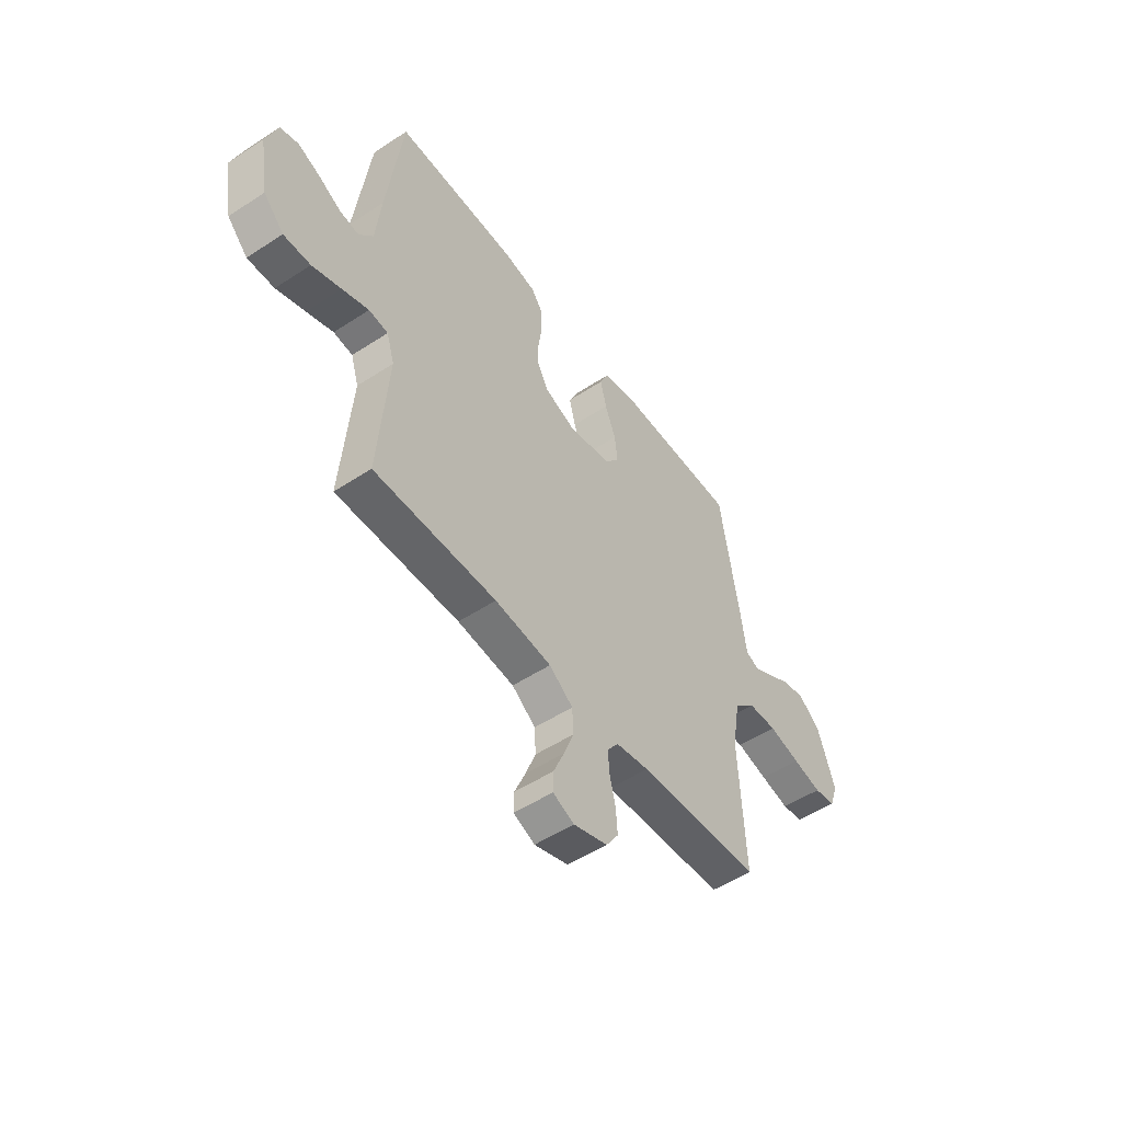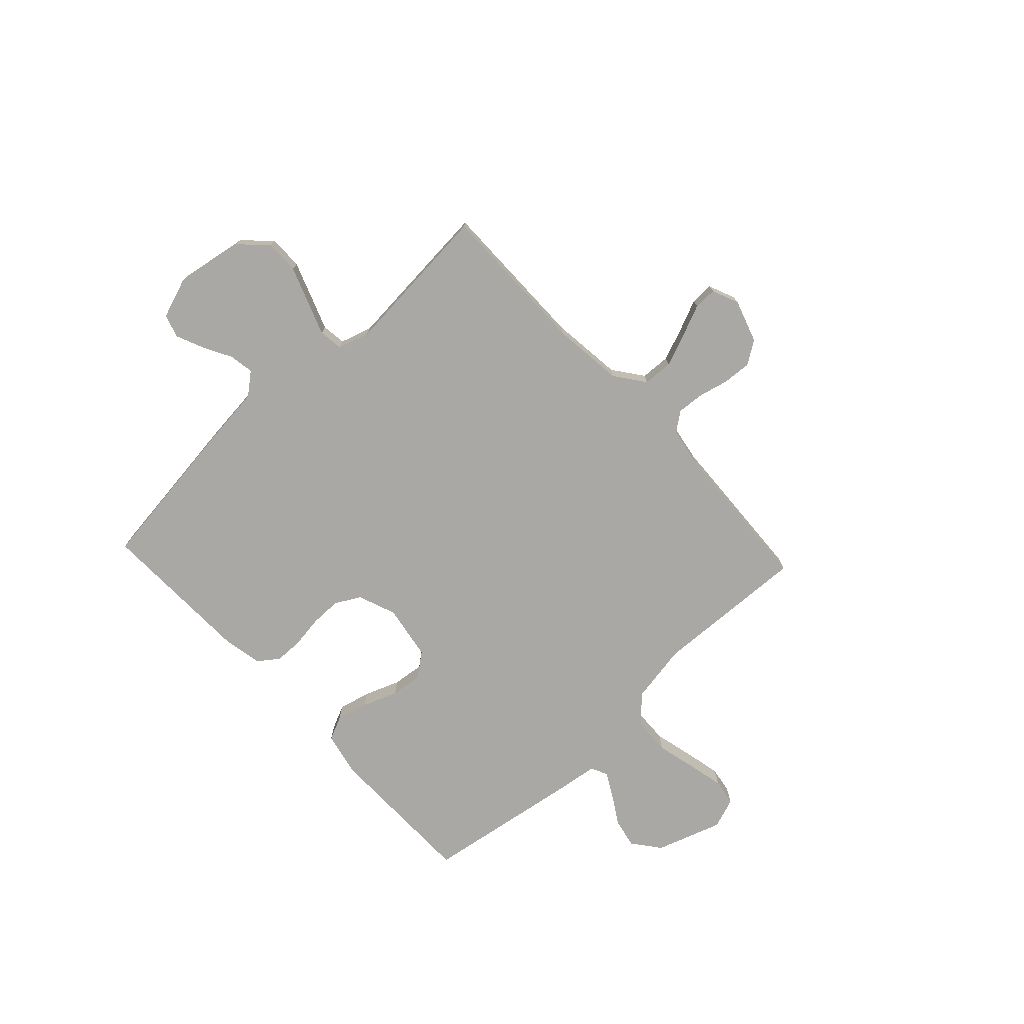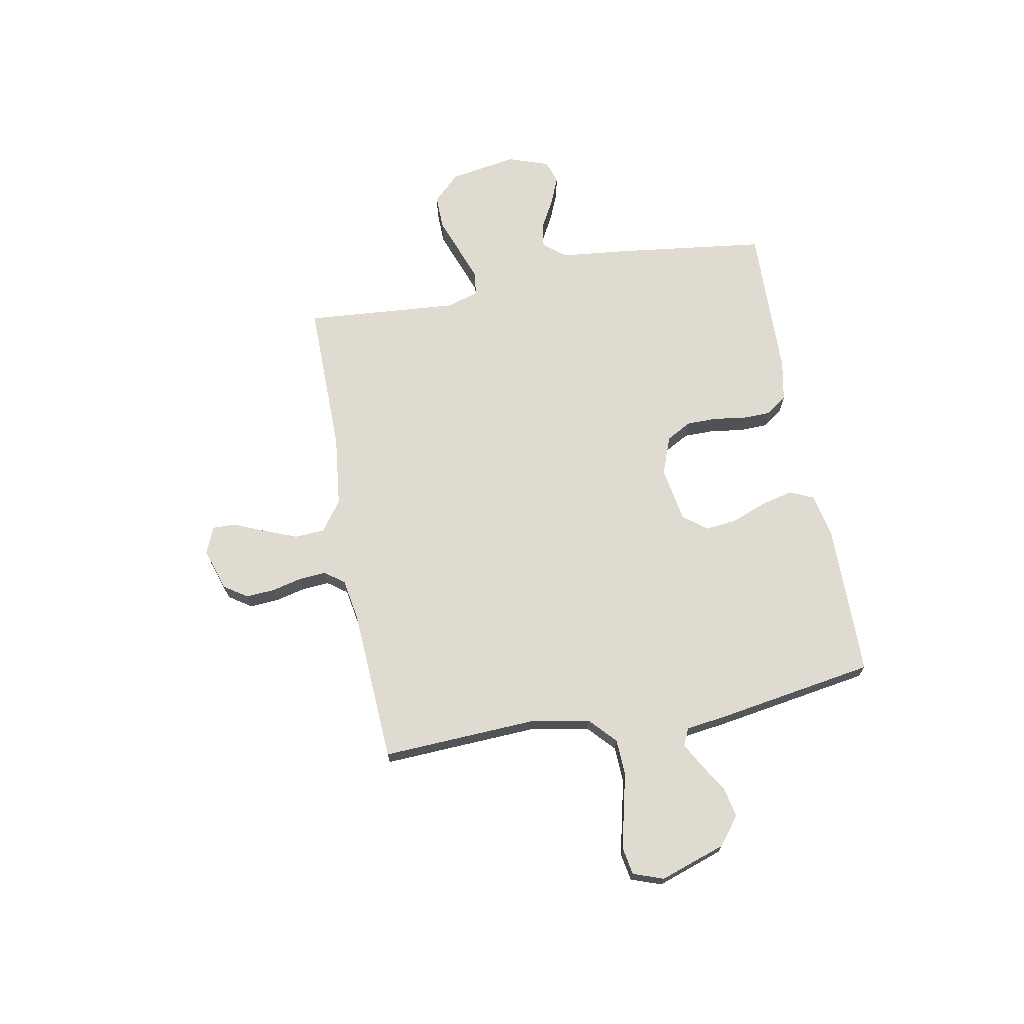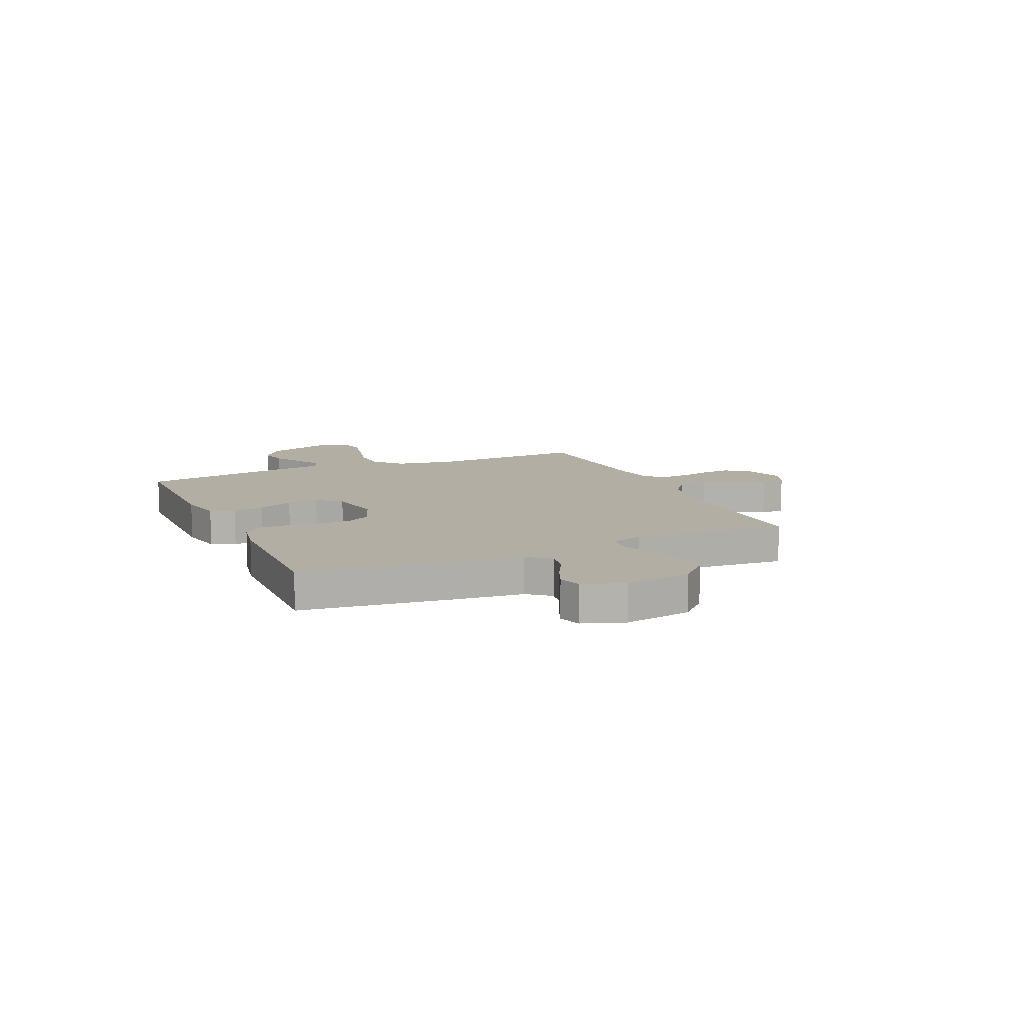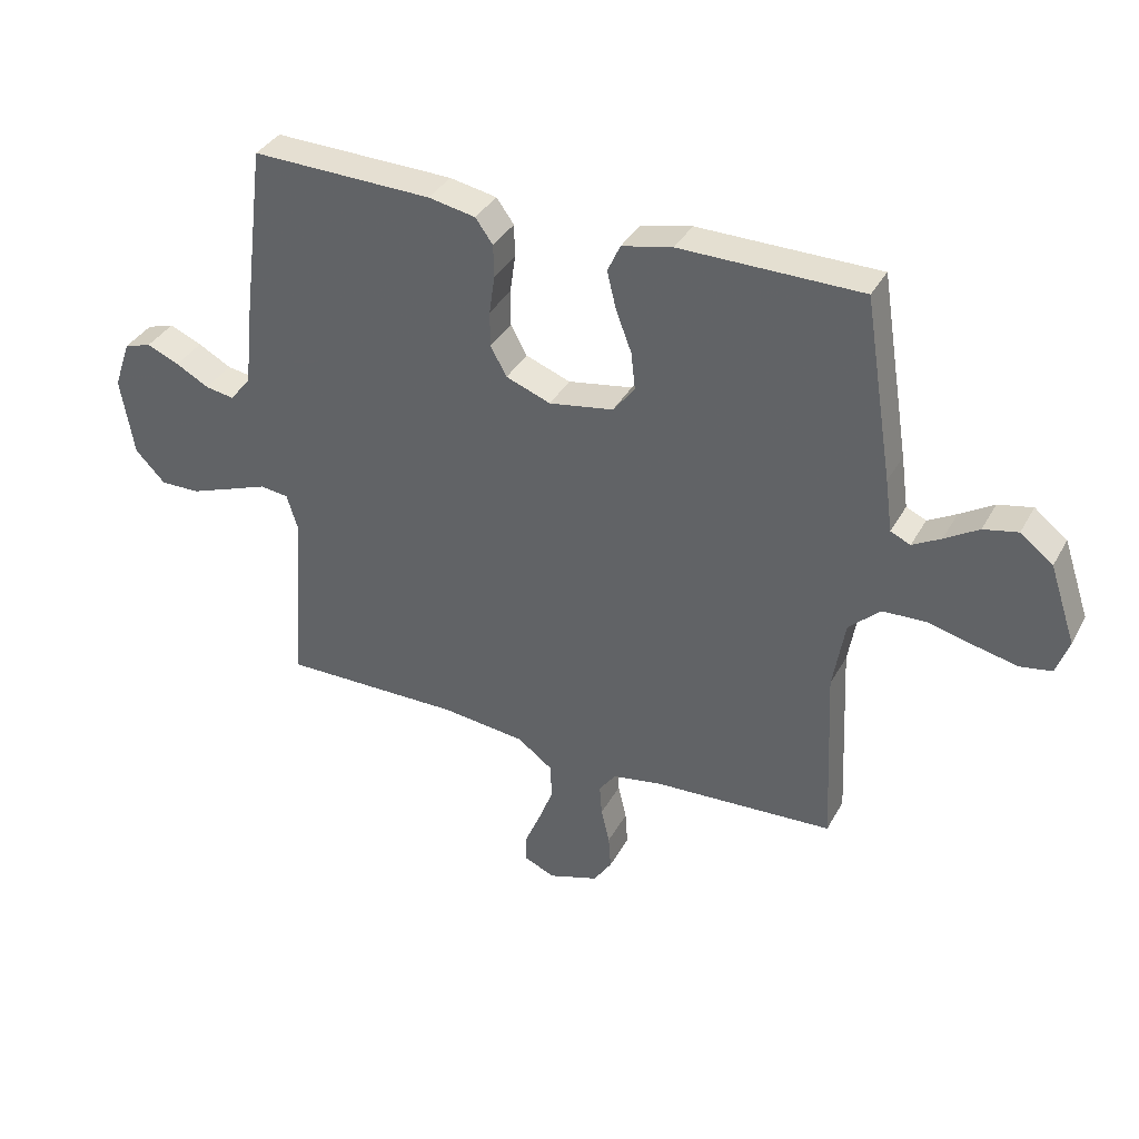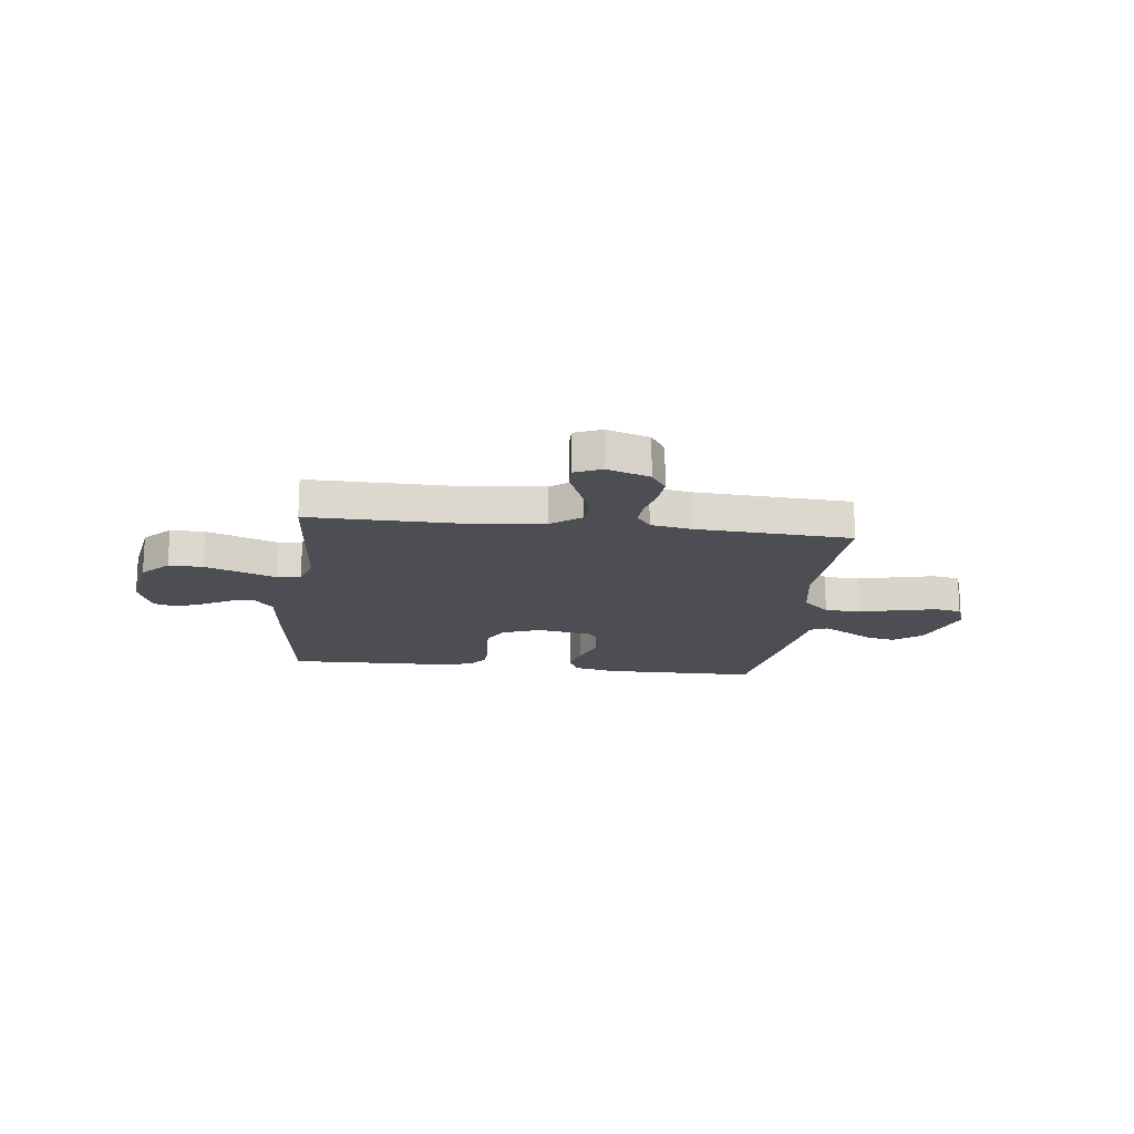
<metadata>
{"format":"obj","ext":"obj","renderer":"f3d","projection":"perspective","resolution":1024,"background":"white","views":[{"elev":-51.8,"azim":125.4,"up":"+Z"},{"elev":-75.1,"azim":133.0,"up":"+Y"},{"elev":69.9,"azim":-100.6,"up":"+Y"},{"elev":11.0,"azim":66.0,"up":"+Y"},{"elev":36.2,"azim":-154.4,"up":"+Z"},{"elev":-17.3,"azim":173.1,"up":"+Y"}]}
</metadata>
<code>
v -0.5 0.07 0.5
v -0.2 0.07 0.503
v -0.116 0.07 0.485
v -0.095 0.07 0.439
v -0.11 0.07 0.377
v -0.136 0.07 0.309
v -0.143 0.07 0.247
v -0.107 0.07 0.201
v 0 0.07 0.183
v 0.074 0.07 0.211
v 0.101 0.07 0.26
v 0.101 0.07 0.319
v 0.092 0.07 0.382
v 0.093 0.07 0.437
v 0.122 0.07 0.477
v 0.2 0.07 0.492
v 0.5 0.07 0.5
v 0.538 0.07 0.2
v 0.551 0.07 0.076
v 0.586 0.07 0.033
v 0.634 0.07 0.041
v 0.689 0.07 0.071
v 0.743 0.07 0.094
v 0.788 0.07 0.08
v 0.816 0.07 0
v 0.794 0.07 -0.131
v 0.744 0.07 -0.183
v 0.678 0.07 -0.182
v 0.607 0.07 -0.156
v 0.542 0.07 -0.132
v 0.495 0.07 -0.138
v 0.476 0.07 -0.2
v 0.5 0.07 -0.5
v 0.2 0.07 -0.498
v 0.061 0.07 -0.514
v 0.003 0.07 -0.557
v 0 0.07 -0.615
v 0.025 0.07 -0.679
v 0.051 0.07 -0.74
v 0.052 0.07 -0.785
v 0 0.07 -0.807
v -0.083 0.07 -0.78
v -0.113 0.07 -0.735
v -0.109 0.07 -0.679
v -0.095 0.07 -0.62
v -0.091 0.07 -0.568
v -0.119 0.07 -0.53
v -0.2 0.07 -0.516
v -0.5 0.07 -0.5
v -0.486 0.07 -0.2
v -0.506 0.07 -0.084
v -0.558 0.07 -0.036
v -0.629 0.07 -0.033
v -0.706 0.07 -0.052
v -0.777 0.07 -0.068
v -0.829 0.07 -0.059
v -0.85 0.07 0
v -0.807 0.07 0.128
v -0.753 0.07 0.17
v -0.696 0.07 0.158
v -0.64 0.07 0.124
v -0.593 0.07 0.098
v -0.56 0.07 0.113
v -0.548 0.07 0.2
v -0.5 0 0.5
v -0.2 0 0.503
v -0.116 0 0.485
v -0.095 0 0.439
v -0.11 0 0.377
v -0.136 0 0.309
v -0.143 0 0.247
v -0.107 0 0.201
v 0 0 0.183
v 0.074 0 0.211
v 0.101 0 0.26
v 0.101 0 0.319
v 0.092 0 0.382
v 0.093 0 0.437
v 0.122 0 0.477
v 0.2 0 0.492
v 0.5 0 0.5
v 0.538 0 0.2
v 0.551 0 0.076
v 0.586 0 0.033
v 0.634 0 0.041
v 0.689 0 0.071
v 0.743 0 0.094
v 0.788 0 0.08
v 0.816 0 0
v 0.794 0 -0.131
v 0.744 0 -0.183
v 0.678 0 -0.182
v 0.607 0 -0.156
v 0.542 0 -0.132
v 0.495 0 -0.138
v 0.476 0 -0.2
v 0.5 0 -0.5
v 0.2 0 -0.498
v 0.061 0 -0.514
v 0.003 0 -0.557
v 0 0 -0.615
v 0.025 0 -0.679
v 0.051 0 -0.74
v 0.052 0 -0.785
v 0 0 -0.807
v -0.083 0 -0.78
v -0.113 0 -0.735
v -0.109 0 -0.679
v -0.095 0 -0.62
v -0.091 0 -0.568
v -0.119 0 -0.53
v -0.2 0 -0.516
v -0.5 0 -0.5
v -0.486 0 -0.2
v -0.506 0 -0.084
v -0.558 0 -0.036
v -0.629 0 -0.033
v -0.706 0 -0.052
v -0.777 0 -0.068
v -0.829 0 -0.059
v -0.85 0 0
v -0.807 0 0.128
v -0.753 0 0.17
v -0.696 0 0.158
v -0.64 0 0.124
v -0.593 0 0.098
v -0.56 0 0.113
v -0.548 0 0.2
f 4 5 6
f 3 4 6
f 2 3 6
f 1 2 6
f 64 1 6
f 63 64 6
f 59 60 61
f 58 59 61
f 57 58 61
f 56 57 61
f 55 56 61
f 54 55 61
f 53 54 61
f 52 53 61 62
f 51 52 62 63
f 48 49 50
f 47 48 50 51
f 43 44 45
f 42 43 45
f 41 42 45
f 40 41 45
f 39 40 45
f 38 39 45
f 37 38 45 46
f 36 37 46 47
f 32 33 34
f 31 32 34 35
f 28 29 30
f 27 28 30
f 26 27 30
f 25 26 30
f 24 25 30
f 23 24 30
f 22 23 30
f 21 22 30
f 20 21 30 31
f 47 51 63
f 36 47 63
f 35 36 63
f 31 35 63
f 20 31 63
f 19 20 63
f 17 18 19
f 16 17 19
f 15 16 19
f 14 15 19
f 13 14 19
f 12 13 19
f 63 6 7
f 63 7 8
f 19 63 8 9
f 11 12 19
f 10 11 19
f 9 10 19
f 70 69 68
f 70 68 67
f 70 67 66
f 70 66 65
f 70 65 128
f 70 128 127
f 125 124 123
f 125 123 122
f 125 122 121
f 125 121 120
f 125 120 119
f 125 119 118
f 125 118 117
f 126 125 117 116
f 127 126 116 115
f 114 113 112
f 115 114 112 111
f 109 108 107
f 109 107 106
f 109 106 105
f 109 105 104
f 109 104 103
f 109 103 102
f 110 109 102 101
f 111 110 101 100
f 98 97 96
f 99 98 96 95
f 94 93 92
f 94 92 91
f 94 91 90
f 94 90 89
f 94 89 88
f 94 88 87
f 94 87 86
f 94 86 85
f 95 94 85 84
f 127 115 111
f 127 111 100
f 127 100 99
f 127 99 95
f 127 95 84
f 127 84 83
f 83 82 81
f 83 81 80
f 83 80 79
f 83 79 78
f 83 78 77
f 83 77 76
f 71 70 127
f 72 71 127
f 73 72 127 83
f 83 76 75
f 83 75 74
f 83 74 73
f 1 65 66 2
f 2 66 67 3
f 3 67 68 4
f 4 68 69 5
f 5 69 70 6
f 6 70 71 7
f 7 71 72 8
f 8 72 73 9
f 9 73 74 10
f 10 74 75 11
f 11 75 76 12
f 12 76 77 13
f 13 77 78 14
f 14 78 79 15
f 15 79 80 16
f 16 80 81 17
f 17 81 82 18
f 18 82 83 19
f 19 83 84 20
f 20 84 85 21
f 21 85 86 22
f 22 86 87 23
f 23 87 88 24
f 24 88 89 25
f 25 89 90 26
f 26 90 91 27
f 27 91 92 28
f 28 92 93 29
f 29 93 94 30
f 30 94 95 31
f 31 95 96 32
f 32 96 97 33
f 33 97 98 34
f 34 98 99 35
f 35 99 100 36
f 36 100 101 37
f 37 101 102 38
f 38 102 103 39
f 39 103 104 40
f 40 104 105 41
f 41 105 106 42
f 42 106 107 43
f 43 107 108 44
f 44 108 109 45
f 45 109 110 46
f 46 110 111 47
f 47 111 112 48
f 48 112 113 49
f 49 113 114 50
f 50 114 115 51
f 51 115 116 52
f 52 116 117 53
f 53 117 118 54
f 54 118 119 55
f 55 119 120 56
f 56 120 121 57
f 57 121 122 58
f 58 122 123 59
f 59 123 124 60
f 60 124 125 61
f 61 125 126 62
f 62 126 127 63
f 63 127 128 64
f 64 128 65 1

</code>
